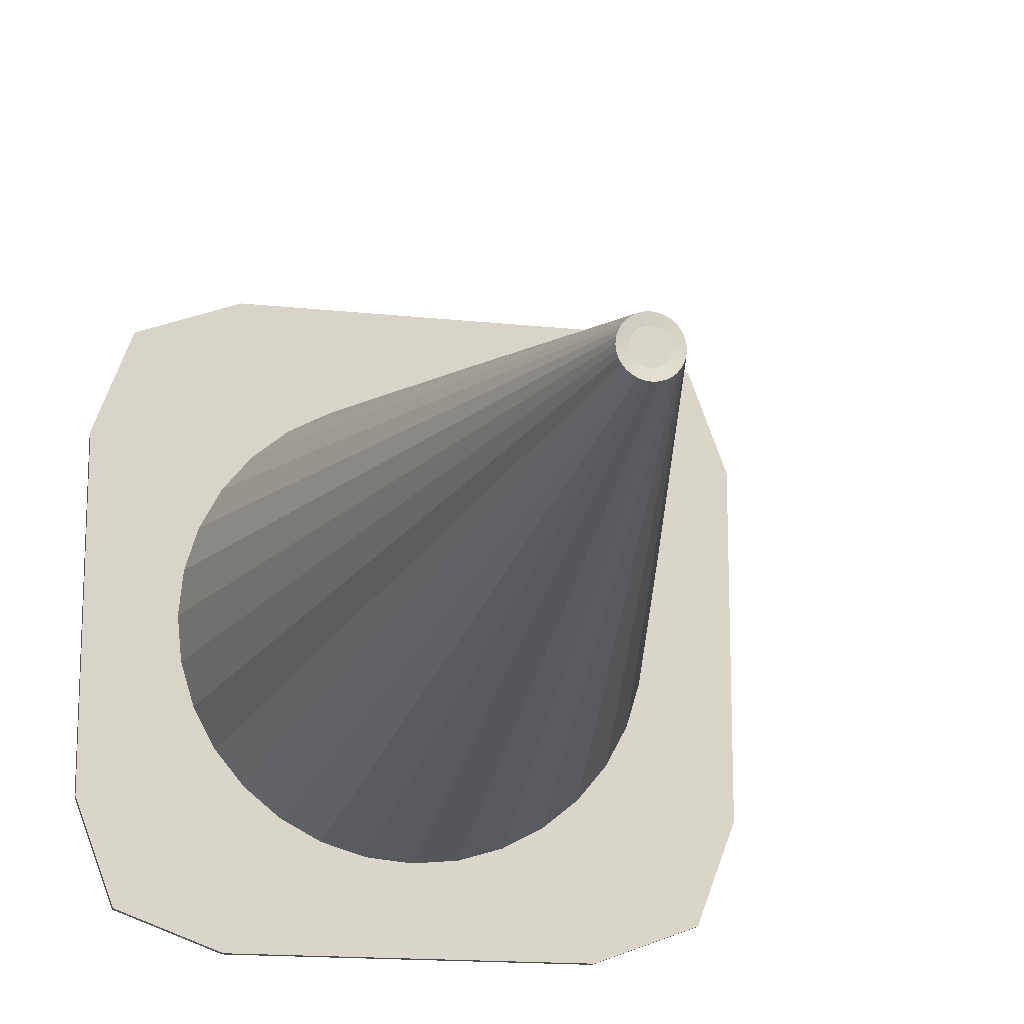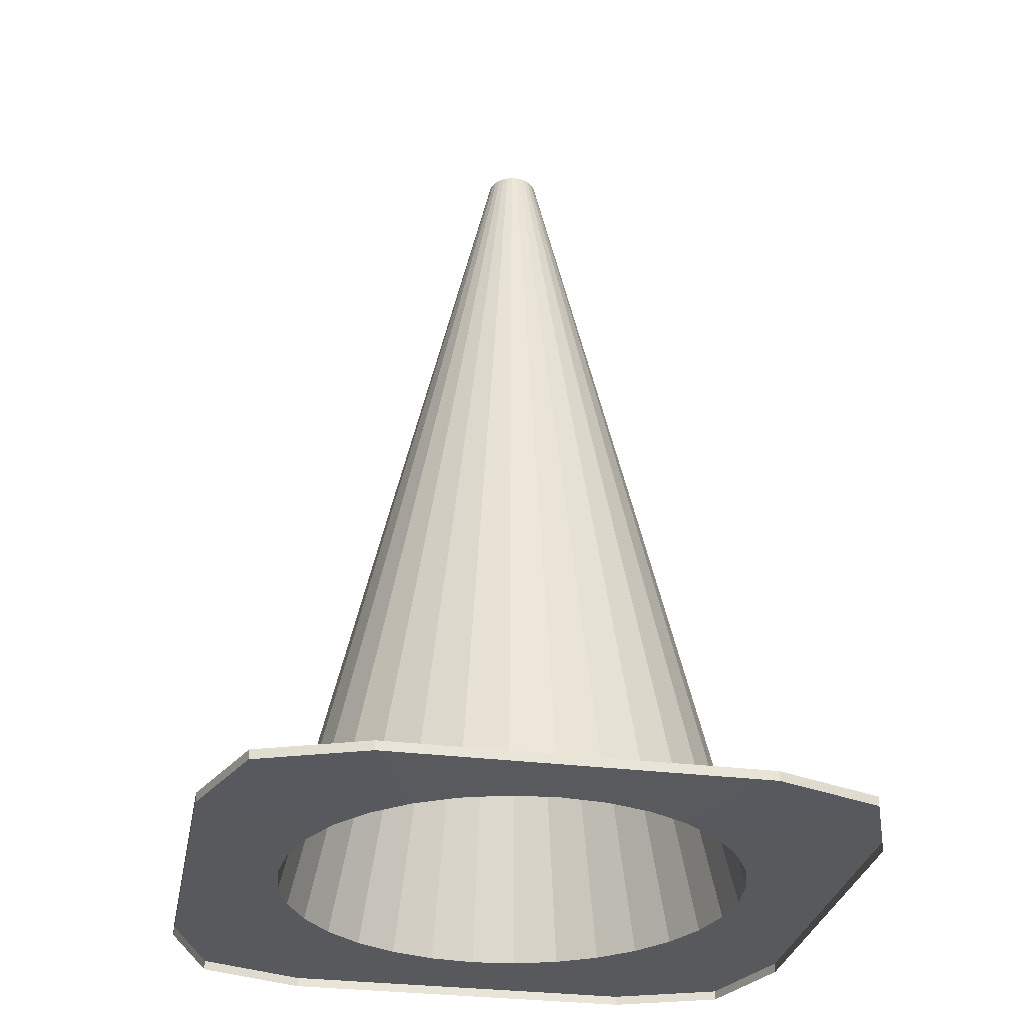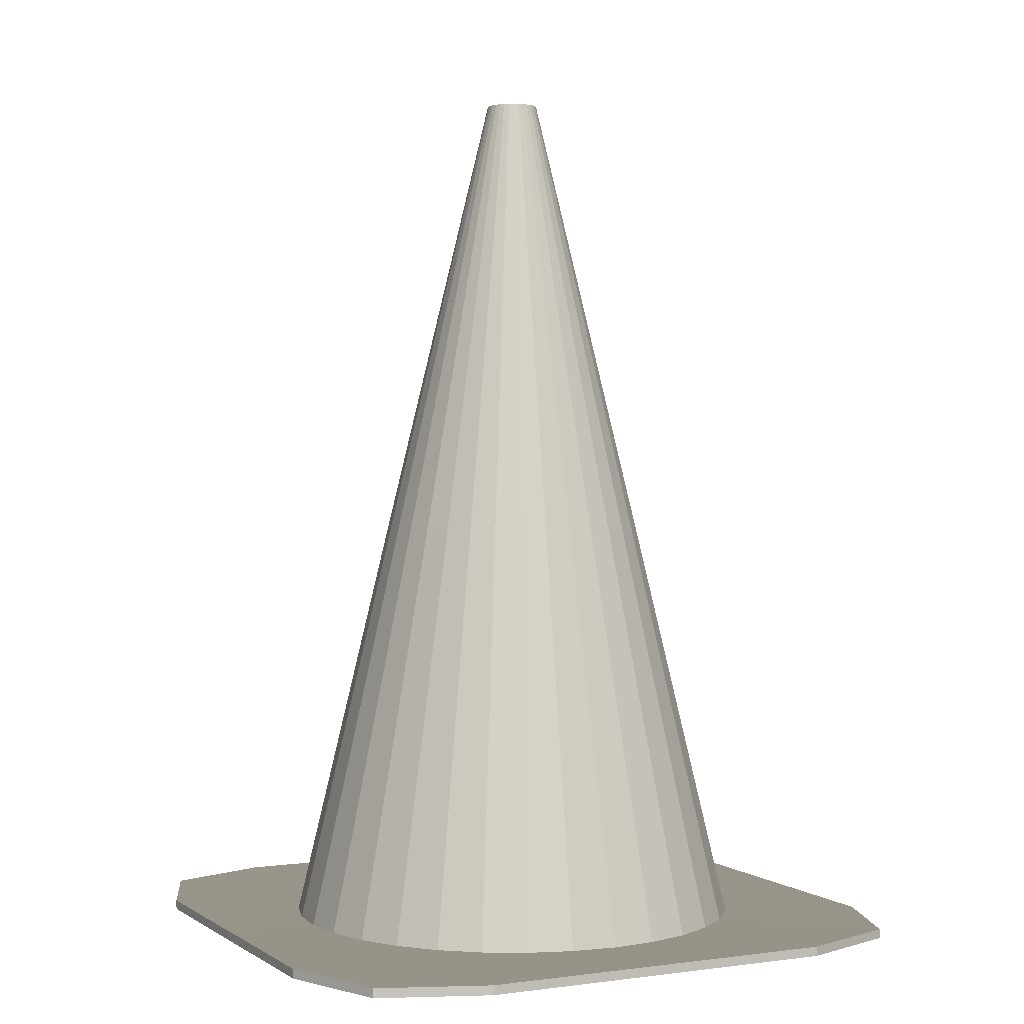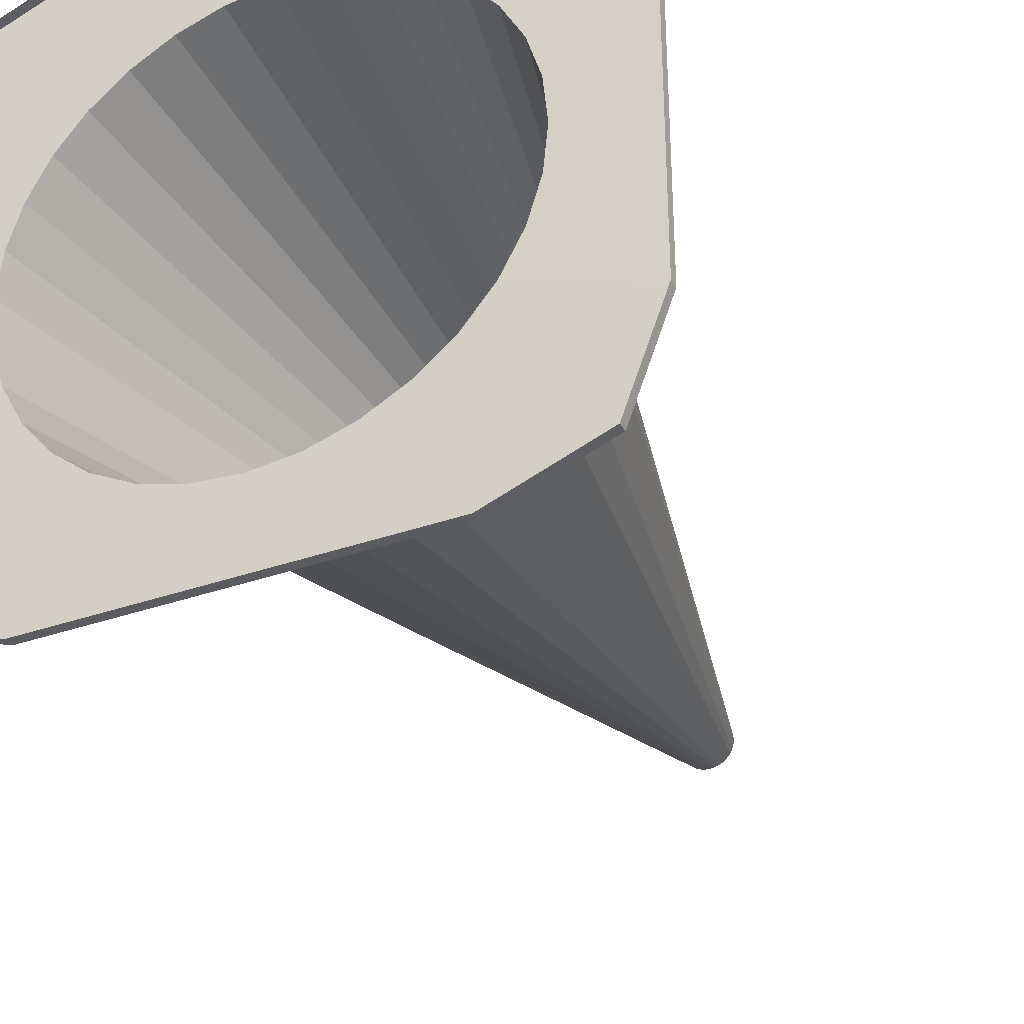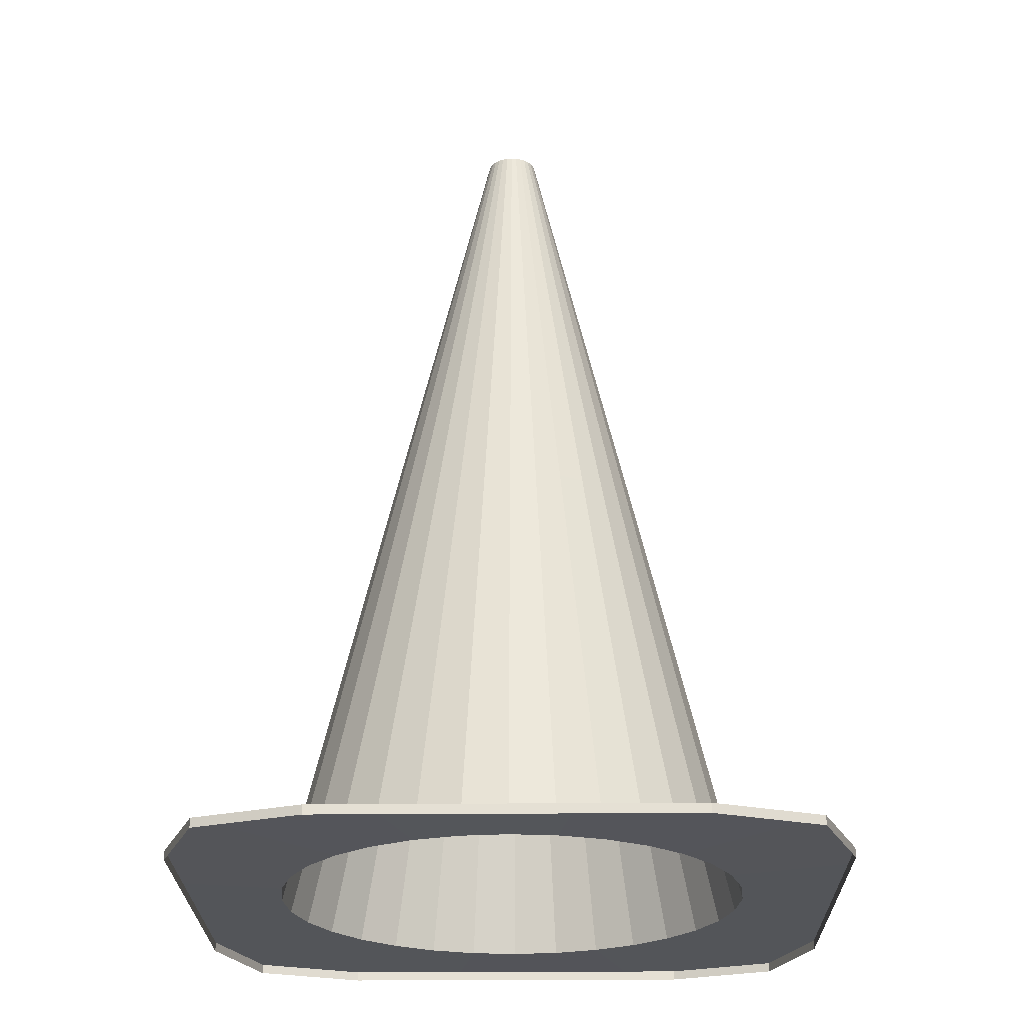
<metadata>
{"format":"obj","ext":"obj","renderer":"f3d","projection":"perspective","resolution":1024,"background":"white","views":[{"elev":-15.8,"azim":167.1,"up":"+Z"},{"elev":-30.0,"azim":-100.6,"up":"+Y"},{"elev":1.8,"azim":-26.4,"up":"+Y"},{"elev":-34.3,"azim":25.4,"up":"+Z"},{"elev":-24.5,"azim":90.8,"up":"+Y"}]}
</metadata>
<code>
o Cone
v 0 0.01334 -0.2704
v 0.05275 0.01334 -0.2652
v 0.1035 0.01334 -0.2498
v 0.1502 0.01334 -0.2248
v 0.1912 0.01334 -0.1912
v 0.2248 0.01334 -0.1502
v 0.2498 0.01334 -0.1035
v 0.2652 0.01334 -0.05275
v 0.2704 0.01334 -0
v 0.2652 0.01334 0.05275
v 0.2498 0.01334 0.1035
v 0.2248 0.01334 0.1502
v 0.1912 0.01334 0.1912
v 0.1502 0.01334 0.2248
v 0.1035 0.01334 0.2498
v 0.05275 0.01334 0.2652
v -0 0.01334 0.2704
v -0.05275 0.01334 0.2652
v -0.1035 0.01334 0.2498
v -0.1502 0.01334 0.2248
v -0.1912 0.01334 0.1912
v -0.2248 0.01334 0.1502
v -0.2498 0.01334 0.1035
v 0.0116 1.023 -0.02801
v 0.01684 1.023 -0.02521
v 0.005915 1.023 -0.02973
v 0 1.023 -0.03032
v 0.001808 1.021 -0.01835
v -0.005914 1.023 -0.02973
v -0.0116 1.023 -0.02801
v -0.005353 1.021 -0.01765
v -0.01684 1.023 -0.02521
v -0.008692 1.021 -0.01626
v -0.02144 1.023 -0.02144
v -0.0117 1.021 -0.01426
v -0.02521 1.023 -0.01684
v -0.01425 1.021 -0.0117
v -0.02801 1.023 -0.0116
v -0.02973 1.023 -0.005915
v -0.01765 1.021 -0.005354
v -0.03032 1.023 -0
v -0.01835 1.021 -0.001808
v -0.02973 1.023 0.005914
v -0.01835 1.021 0.001807
v -0.02801 1.023 0.0116
v -0.01765 1.021 0.005352
v -0.02521 1.023 0.01684
v -0.01626 1.021 0.008692
v -0.02144 1.023 0.02144
v -0.01426 1.021 0.0117
v -0.01684 1.023 0.02521
v -0.0117 1.021 0.01425
v -0.0116 1.023 0.02801
v -0.008693 1.021 0.01626
v -0.005915 1.023 0.02973
v -0 1.023 0.03032
v 0.005914 1.023 0.02973
v 0.0116 1.023 0.02801
v 0.005353 1.021 0.01765
v 0.01684 1.023 0.02521
v 0.008692 1.021 0.01626
v 0.02144 1.023 0.02144
v 0.02521 1.023 0.01684
v 0.02801 1.023 0.0116
v 0.02973 1.023 0.005914
v 0.03032 1.023 0
v 0.02973 1.023 -0.005914
v 0.02801 1.023 -0.0116
v 0.02521 1.023 -0.01684
v 0.01626 1.021 -0.008692
v 0.02144 1.023 -0.02144
v -0.2652 0.01334 0.05275
v -0.2704 0.01334 -1e-06
v -0.2652 0.01334 -0.05275
v -0.2498 0.01334 -0.1035
v -0.2248 0.01334 -0.1502
v -0.1912 0.01334 -0.1912
v -0.1502 0.01334 -0.2248
v -0.1035 0.01334 -0.2498
v -0.05275 0.01334 -0.2652
v 0.005354 1.021 -0.01765
v 0.008693 1.021 -0.01626
v -0.001807 1.021 -0.01835
v -0.01626 1.021 -0.008693
v -0.005354 1.021 0.01765
v -0.001808 1.021 0.01835
v 0.001807 1.021 0.01835
v 0.0117 1.021 0.01426
v 0.01425 1.021 0.0117
v 0.01626 1.021 0.008693
v 0.01765 1.021 0.005354
v 0.01835 1.021 0.001808
v 0.01835 1.021 -0.001807
v 0.01765 1.021 -0.005353
v 0.01426 1.021 -0.0117
v 0.0117 1.021 -0.01426
v -0 0.01461 -0.3763
v 0.07342 0.01461 -0.3763
v 0.144 0.01461 -0.3763
v 0.2091 0.01461 -0.3763
v 0.3309 0.01461 -0.3309
v 0.3763 0.01461 -0.2091
v 0.3763 0.01461 -0.144
v 0.3763 0.01461 -0.07342
v 0.3763 0.01461 -0
v 0.3763 0.01461 0.07342
v 0.3763 0.01461 0.144
v 0.3763 0.01461 0.2091
v 0.3309 0.01461 0.3309
v 0.2091 0.01461 0.3763
v 0.144 0.01461 0.3763
v 0.07342 0.01461 0.3763
v 0 0.01461 0.3763
v -0.07342 0.01461 0.3763
v -0.144 0.01461 0.3763
v -0.2091 0.01461 0.3763
v -0.3309 0.01461 0.3309
v -0.3763 0.01461 0.2091
v -0.3763 0.01461 0.144
v -0.3763 0.01461 0.07342
v -0.3763 0.01461 -0
v -0.3763 0.01461 -0.07342
v -0.3763 0.01461 -0.144
v -0.3763 0.01461 -0.2091
v -0.3309 0.01461 -0.3309
v -0.2091 0.01461 -0.3763
v -0.144 0.01461 -0.3763
v -0.07342 0.01461 -0.3763
v -0 0.003815 -0.3763
v 0.07342 0.003815 -0.3763
v 0.144 0.003815 -0.3763
v 0.2091 0.003815 -0.3763
v 0.3309 0.003815 -0.3309
v 0.3763 0.003815 -0.2091
v 0.3763 0.003815 -0.144
v 0.3763 0.003815 -0.07342
v 0.3763 0.003815 -0
v 0.3763 0.003815 0.07342
v 0.3763 0.003815 0.144
v 0.3763 0.003815 0.2091
v 0.3309 0.003815 0.3309
v 0.2091 0.003815 0.3763
v 0.144 0.003815 0.3763
v 0.07342 0.003815 0.3763
v 0 0.003815 0.3763
v -0.07342 0.003815 0.3763
v -0.144 0.003815 0.3763
v -0.2091 0.003815 0.3763
v -0.3309 0.003815 0.3309
v -0.3763 0.003815 0.2091
v -0.3763 0.003815 0.144
v -0.3763 0.003815 0.07342
v -0.3763 0.003815 -0
v -0.3763 0.003815 -0.07342
v -0.3763 0.003815 -0.144
v -0.3763 0.003815 -0.2091
v -0.3309 0.003815 -0.3309
v -0.2091 0.003815 -0.3763
v -0.144 0.003815 -0.3763
v -0.07342 0.003815 -0.3763
v 0.02441 0.6262 -0.1227
v 0.02159 0.6868 -0.1085
v -0.1227 0.6262 -0.02441
v -0.1085 0.6868 -0.02159
v 0 0.6868 -0.1107
v 0 0.6262 -0.1251
v -0.1156 0.6262 0.04789
v -0.1022 0.6868 0.04234
v -0 0.6262 0.1251
v -0 0.6868 0.1106
v 0.02441 0.6262 0.1227
v 0.02159 0.6868 0.1085
v -0.02441 0.6262 0.1227
v -0.02159 0.6868 0.1085
v 0.04789 0.6262 0.1156
v 0.04234 0.6868 0.1022
v -0.04789 0.6262 0.1156
v -0.04234 0.6868 0.1022
v 0.06953 0.6262 0.1041
v 0.06147 0.6868 0.092
v -0.06953 0.6262 0.1041
v -0.06147 0.6868 0.092
v 0.08849 0.6262 0.08849
v 0.07824 0.6868 0.07824
v -0.08849 0.6262 0.08849
v -0.07824 0.6868 0.07824
v 0.1041 0.6262 0.06953
v 0.092 0.6868 0.06147
v -0.1041 0.6262 0.06953
v -0.092 0.6868 0.06147
v 0.1156 0.6262 0.04789
v 0.1022 0.6868 0.04234
v 0.1227 0.6262 0.02441
v 0.1085 0.6868 0.02159
v -0.1227 0.6262 0.02441
v -0.1085 0.6868 0.02159
v 0.1251 0.6262 0
v 0.1106 0.6868 0
v -0.1251 0.6262 -0
v -0.1106 0.6868 -0
v 0.1227 0.6262 -0.02441
v 0.1085 0.6868 -0.02159
v -0.06953 0.6262 -0.1041
v -0.06147 0.6868 -0.092
v 0.1156 0.6262 -0.04789
v 0.1022 0.6868 -0.04234
v -0.1156 0.6262 -0.04789
v -0.1022 0.6868 -0.04234
v 0.1041 0.6262 -0.06953
v 0.092 0.6868 -0.06147
v 0.08849 0.6262 -0.08849
v 0.07824 0.6868 -0.07824
v -0.04789 0.6262 -0.1156
v -0.04234 0.6868 -0.1022
v -0.02441 0.6262 -0.1227
v -0.02159 0.6868 -0.1085
v 0.04789 0.6262 -0.1156
v 0.04234 0.6868 -0.1022
v -0.08849 0.6262 -0.08849
v -0.07824 0.6868 -0.07824
v -0.1041 0.6262 -0.06953
v -0.092 0.6868 -0.06147
v 0.06953 0.6262 -0.1041
v 0.06147 0.6868 -0.092
v 0 0.5537 -0.1425
v 0 0.4955 -0.1564
v 0.03051 0.4955 -0.1534
v 0.02779 0.5537 -0.1397
v -0.1534 0.4955 -0.03051
v -0.1397 0.5537 -0.02779
v -0.1445 0.4955 0.05984
v -0.1316 0.5537 0.05452
v -0 0.4955 0.1564
v -0 0.5537 0.1425
v 0.03051 0.4955 0.1534
v 0.02779 0.5537 0.1397
v -0.03051 0.4955 0.1534
v -0.02779 0.5537 0.1397
v 0.05985 0.4955 0.1445
v 0.05452 0.5537 0.1316
v -0.05985 0.4955 0.1445
v -0.05452 0.5537 0.1316
v 0.08688 0.4955 0.13
v 0.07915 0.5537 0.1184
v -0.08688 0.4955 0.13
v -0.07915 0.5537 0.1184
v 0.1106 0.4955 0.1106
v 0.1007 0.5537 0.1007
v -0.1106 0.4955 0.1106
v -0.1007 0.5537 0.1007
v 0.13 0.4955 0.08688
v 0.1184 0.5537 0.07915
v -0.13 0.4955 0.08688
v -0.1184 0.5537 0.07915
v 0.1445 0.4955 0.05985
v 0.1316 0.5537 0.05452
v 0.1534 0.4955 0.03051
v 0.1397 0.5537 0.02779
v -0.1534 0.4955 0.03051
v -0.1397 0.5537 0.02779
v 0.1564 0.4955 -0
v 0.1425 0.5537 -0
v -0.1564 0.4955 -0
v -0.1425 0.5537 -0
v 0.1534 0.4955 -0.03051
v 0.1397 0.5537 -0.02779
v -0.08688 0.4955 -0.13
v -0.07915 0.5537 -0.1185
v 0.1445 0.4955 -0.05985
v 0.1316 0.5537 -0.05452
v -0.1445 0.4955 -0.05985
v -0.1316 0.5537 -0.05452
v 0.13 0.4955 -0.08688
v 0.1184 0.5537 -0.07915
v 0.1106 0.4955 -0.1106
v 0.1007 0.5537 -0.1007
v -0.05984 0.4955 -0.1445
v -0.05452 0.5537 -0.1316
v -0.03051 0.4955 -0.1534
v -0.02779 0.5537 -0.1397
v 0.05985 0.4955 -0.1445
v 0.05452 0.5537 -0.1316
v -0.1106 0.4955 -0.1106
v -0.1007 0.5537 -0.1007
v -0.13 0.4955 -0.08688
v -0.1184 0.5537 -0.07915
v 0.08688 0.4955 -0.13
v 0.07915 0.5537 -0.1184
f 162 26 24 218
f 212 71 69 210
f 210 69 68 206
f 206 68 67 202
f 202 67 66 198
f 198 66 65 194
f 194 65 64 192
f 192 64 63 188
f 188 63 62 184
f 184 62 60 180
f 180 60 58 176
f 176 58 57 172
f 172 57 56 170
f 241 19 18 237
f 245 20 19 241
f 249 21 20 245
f 263 73 72 259
f 214 30 29 216
f 229 74 73 263
f 226 1 80 279
f 220 34 32 204
f 204 32 30 214
f 25 24 82
f 24 81 82
f 26 81 24
f 26 28 81
f 26 27 28
f 27 83 28
f 27 29 83
f 29 31 83
f 29 30 31
f 30 33 31
f 30 32 33
f 32 35 33
f 32 34 35
f 34 37 35
f 34 36 37
f 36 84 37
f 36 38 84
f 38 40 84
f 38 39 40
f 39 42 40
f 39 41 42
f 41 44 42
f 41 43 44
f 43 46 44
f 43 45 46
f 45 48 46
f 45 47 48
f 47 50 48
f 47 49 50
f 49 52 50
f 49 51 52
f 51 54 52
f 51 53 54
f 53 85 54
f 53 55 85
f 55 86 85
f 55 56 86
f 56 87 86
f 56 57 87
f 57 59 87
f 57 58 59
f 58 61 59
f 58 60 61
f 60 88 61
f 60 62 88
f 62 89 88
f 62 63 89
f 63 90 89
f 63 64 90
f 64 91 90
f 64 65 91
f 65 92 91
f 66 92 65
f 66 93 92
f 67 93 66
f 67 94 93
f 68 94 67
f 68 70 94
f 68 69 70
f 69 95 70
f 69 71 95
f 71 96 95
f 71 25 96
f 25 82 96
f 218 24 25 224
f 227 2 1 226
f 271 75 74 229
f 208 38 36 222
f 275 5 4 287
f 259 72 23 231
f 190 47 45 168
f 237 18 17 233
f 186 49 47 190
f 222 36 34 220
f 82 81 28 83 31 33 35 37 84 40 42 44 46 48 50 52 54 85 86 87 59 61 88 89 90 91 92 93 94 70 95 96
f 2 1 97 98
f 8 7 103 104
f 21 20 116 117
f 75 74 122 123
f 15 14 110 111
f 9 8 104 105
f 22 21 117 118
f 76 75 123 124
f 3 2 98 99
f 16 15 111 112
f 10 9 105 106
f 23 22 118 119
f 77 76 124 125
f 4 3 99 100
f 17 16 112 113
f 11 10 106 107
f 78 77 125 126
f 5 4 100 101
f 18 17 113 114
f 72 23 119 120
f 12 11 107 108
f 79 78 126 127
f 6 5 101 102
f 19 18 114 115
f 73 72 120 121
f 13 12 108 109
f 80 79 127 128
f 7 6 102 103
f 20 19 115 116
f 74 73 121 122
f 1 80 128 97
f 14 13 109 110
f 115 114 146 147
f 98 97 129 130
f 105 104 136 137
f 109 108 140 141
f 102 101 133 134
f 126 125 157 158
f 124 123 155 156
f 117 116 148 149
f 106 105 137 138
f 113 112 144 145
f 107 106 138 139
f 128 127 159 160
f 103 102 134 135
f 104 103 135 136
f 116 115 147 148
f 108 107 139 140
f 118 117 149 150
f 125 124 156 157
f 112 111 143 144
f 99 98 130 131
f 120 119 151 152
f 127 126 158 159
f 114 113 145 146
f 122 121 153 154
f 100 99 131 132
f 97 128 160 129
f 110 109 141 142
f 123 122 154 155
f 101 100 132 133
f 121 120 152 153
f 111 110 142 143
f 119 118 150 151
f 286 221 219 284
f 250 185 189 254
f 55 174 170 56
f 254 189 167 232
f 43 196 168 45
f 71 212 224 25
f 272 207 221 286
f 38 208 164 39
f 26 162 165 27
f 282 217 223 288
f 268 203 213 278
f 284 219 203 268
f 27 165 216 29
f 39 164 200 41
f 278 213 215 280
f 41 200 196 43
f 49 186 182 51
f 51 182 178 53
f 53 178 174 55
f 236 171 169 234
f 240 175 171 236
f 244 179 175 240
f 248 183 179 244
f 252 187 183 248
f 256 191 187 252
f 258 193 191 256
f 262 197 193 258
f 266 201 197 262
f 270 205 201 266
f 274 209 205 270
f 276 211 209 274
f 228 161 217 282
f 2 227 281 3
f 5 275 273 6
f 6 273 269 7
f 7 269 265 8
f 8 265 261 9
f 9 261 257 10
f 10 257 255 11
f 11 255 251 12
f 12 251 247 13
f 13 247 243 14
f 14 243 239 15
f 15 239 235 16
f 16 235 233 17
f 79 277 279 80
f 77 283 267 78
f 78 267 277 79
f 3 281 287 4
f 75 271 285 76
f 22 253 231 23
f 21 249 253 22
f 76 285 283 77
f 173 238 234 169
f 195 260 232 167
f 211 276 288 223
f 207 272 230 163
f 161 228 225 166
f 166 225 280 215
f 163 230 264 199
f 199 264 260 195
f 185 250 246 181
f 181 246 242 177
f 177 242 238 173
f 221 222 220 219
f 185 186 190 189
f 174 173 169 170
f 189 190 168 167
f 196 195 167 168
f 212 211 223 224
f 207 208 222 221
f 208 207 163 164
f 162 161 166 165
f 217 218 224 223
f 203 204 214 213
f 219 220 204 203
f 165 166 215 216
f 164 163 199 200
f 213 214 216 215
f 200 199 195 196
f 186 185 181 182
f 182 181 177 178
f 178 177 173 174
f 171 172 170 169
f 175 176 172 171
f 179 180 176 175
f 183 184 180 179
f 187 188 184 183
f 191 192 188 187
f 193 194 192 191
f 197 198 194 193
f 201 202 198 197
f 205 206 202 201
f 209 210 206 205
f 211 212 210 209
f 161 162 218 217
f 227 228 282 281
f 275 276 274 273
f 273 274 270 269
f 269 270 266 265
f 265 266 262 261
f 261 262 258 257
f 257 258 256 255
f 255 256 252 251
f 251 252 248 247
f 247 248 244 243
f 243 244 240 239
f 239 240 236 235
f 235 236 234 233
f 277 278 280 279
f 283 284 268 267
f 267 268 278 277
f 281 282 288 287
f 271 272 286 285
f 253 254 232 231
f 249 250 254 253
f 285 286 284 283
f 238 237 233 234
f 260 259 231 232
f 276 275 287 288
f 272 271 229 230
f 228 227 226 225
f 225 226 279 280
f 230 229 263 264
f 264 263 259 260
f 250 249 245 246
f 246 245 241 242
f 242 241 237 238

</code>
